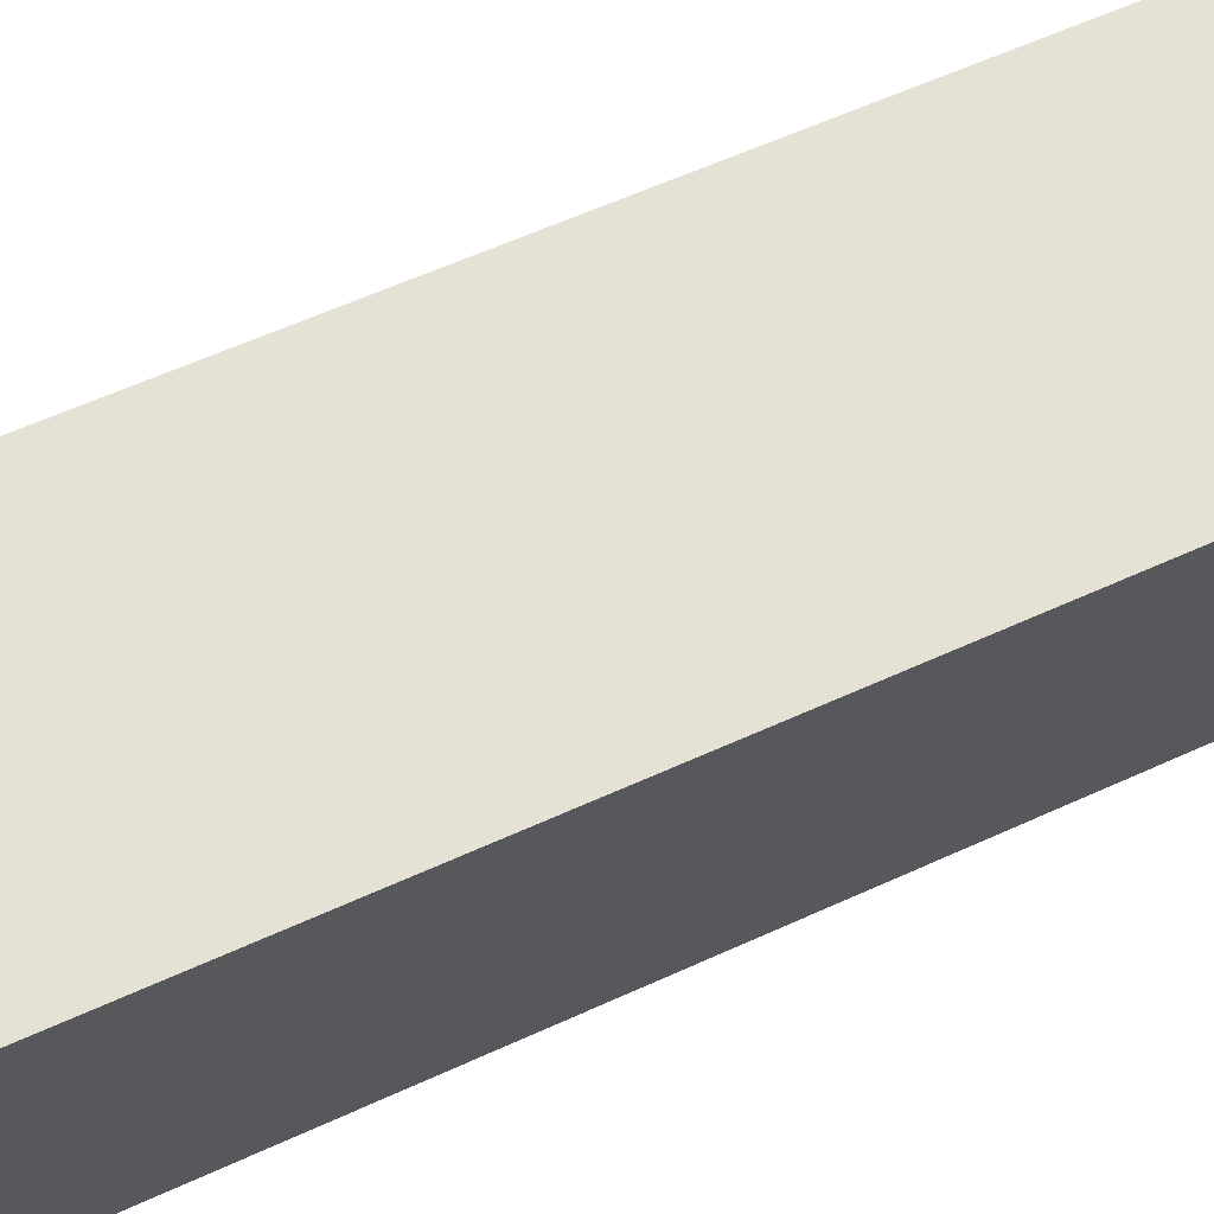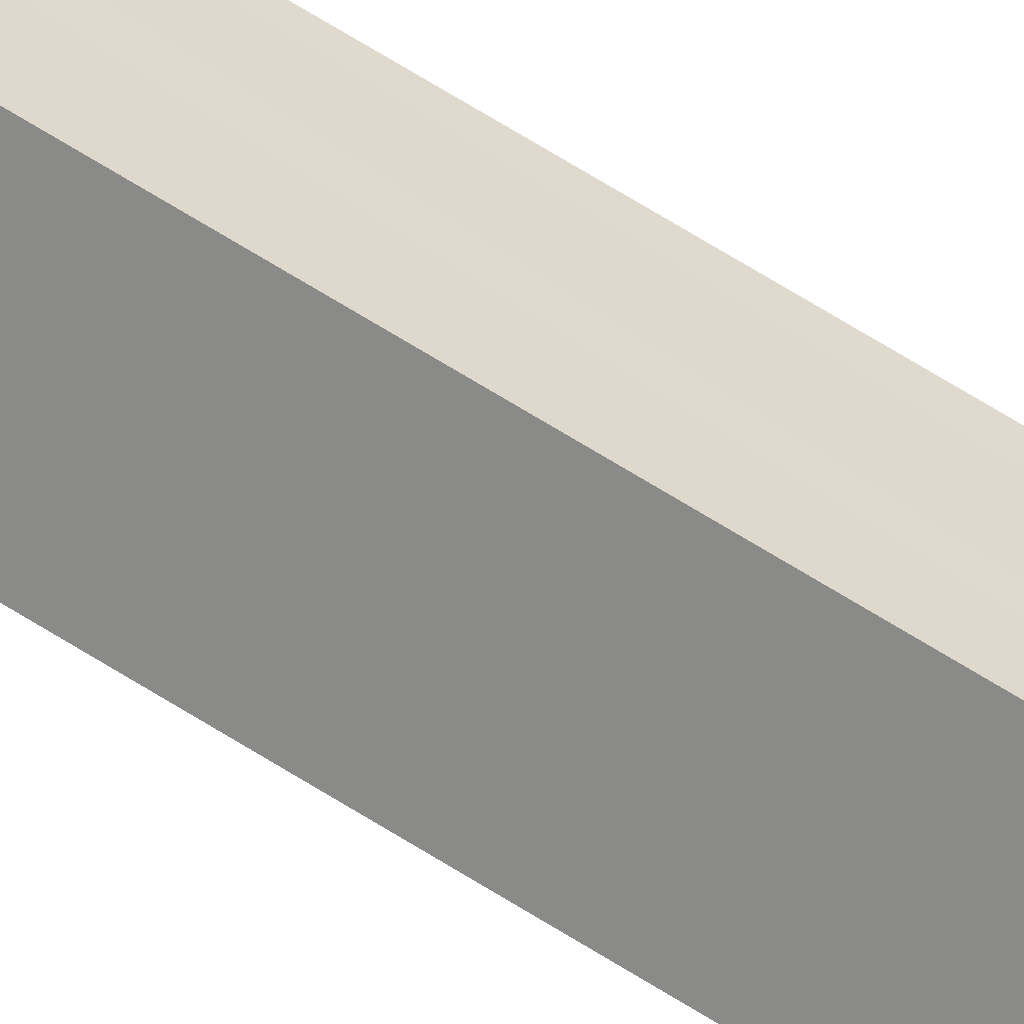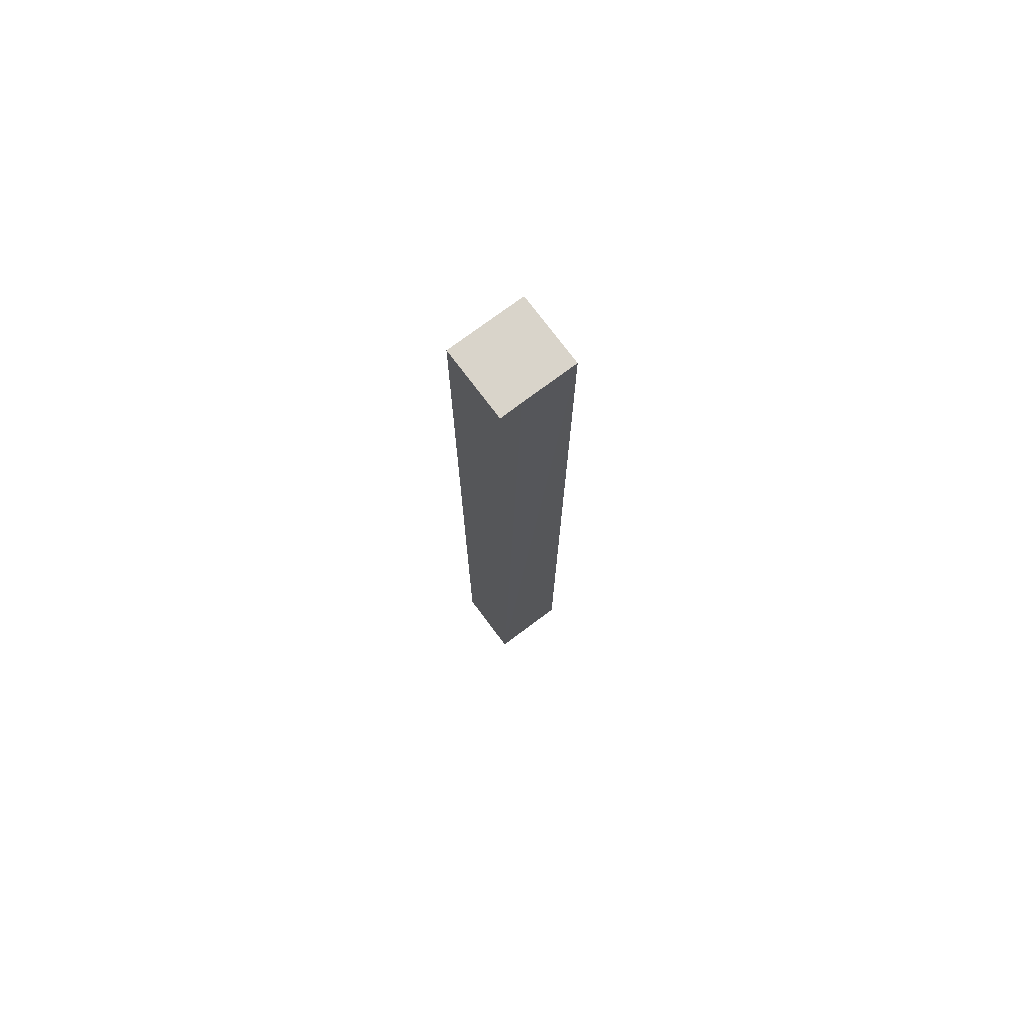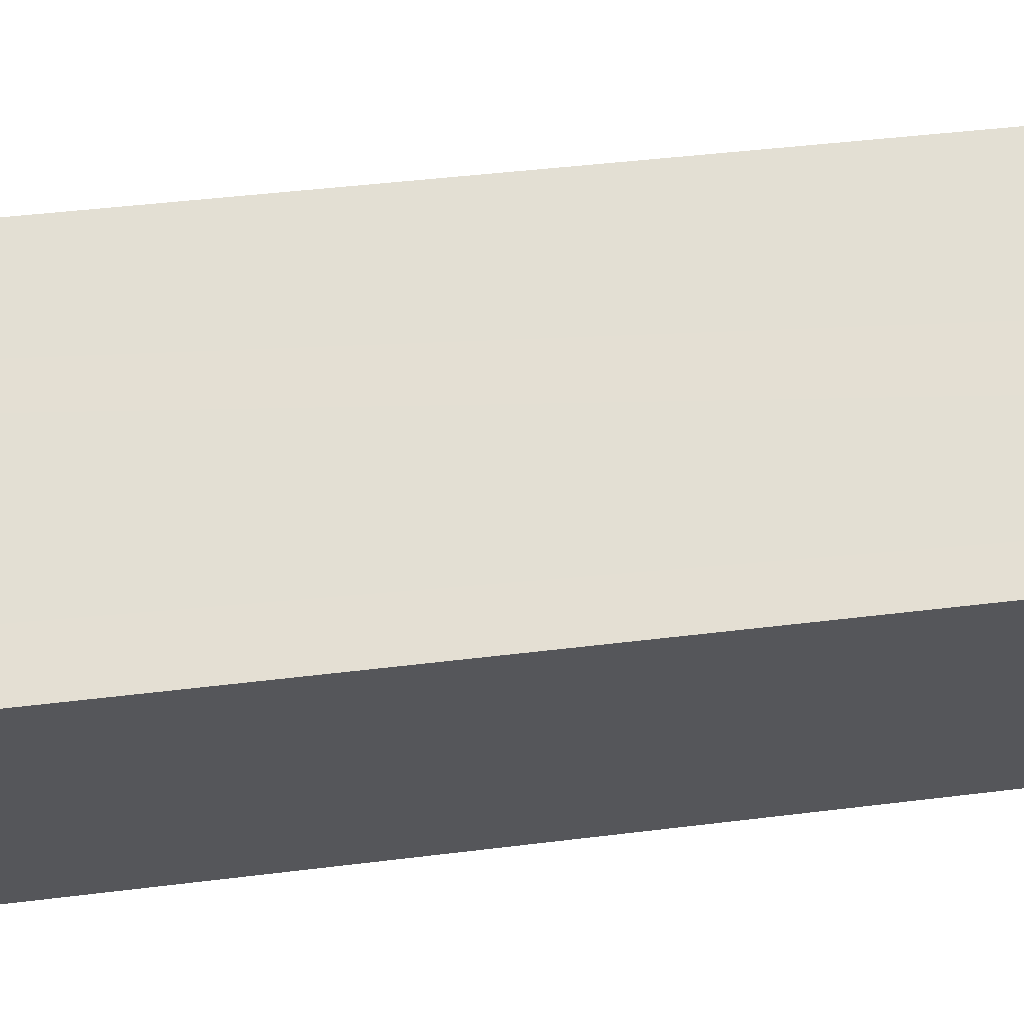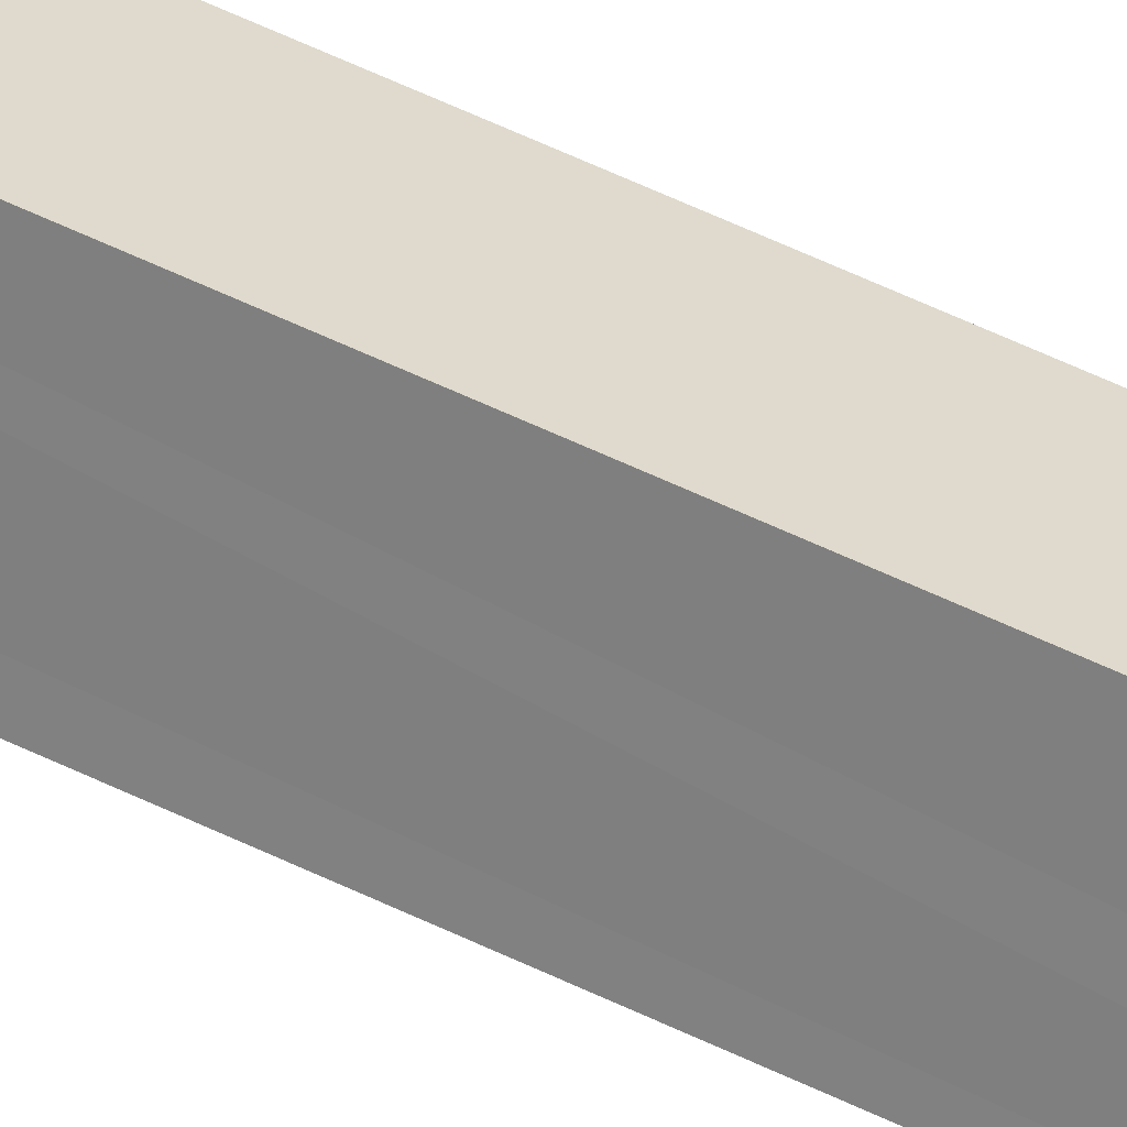
<metadata>
{"format":"obj","ext":"obj","renderer":"f3d","projection":"perspective","resolution":1024,"background":"white","views":[{"elev":24.6,"azim":45.7,"up":"+Z"},{"elev":77.7,"azim":120.8,"up":"+Z"},{"elev":74.8,"azim":-88.5,"up":"+Y"},{"elev":12.8,"azim":-114.6,"up":"+Z"},{"elev":66.8,"azim":-65.2,"up":"+Z"}]}
</metadata>
<code>
v  0 18.72 1.147e-15
v  1.13 18.72 -0.858
v  1.113 18.72 -0.88
v  2.064 18.72 0.325
v  0.026 18.72 0.032
v  0.271 18.72 0.335
v  0.952 18.72 1.199
v  0.952 -7.342e-17 1.199
v  2.064 -1.99e-17 0.325
v  1.113 5.388e-17 -0.88
v  1.13 5.254e-17 -0.858
v  0 0 0
v  0.271 -2.051e-17 0.335
v  0.026 -1.959e-18 0.032
g defaultobject
f 1 2 3
f 2 1 4
f 4 1 5
f 4 5 6
f 4 6 7
f 8 4 7
f 4 8 9
f 9 2 4
f 2 9 3
f 3 9 10
f 10 9 11
f 10 1 3
f 1 10 12
f 12 5 1
f 5 12 6
f 6 12 7
f 7 12 13
f 7 13 8
f 13 12 14
f 11 12 10
f 12 11 9
f 12 9 14
f 14 9 13
f 13 9 8

</code>
